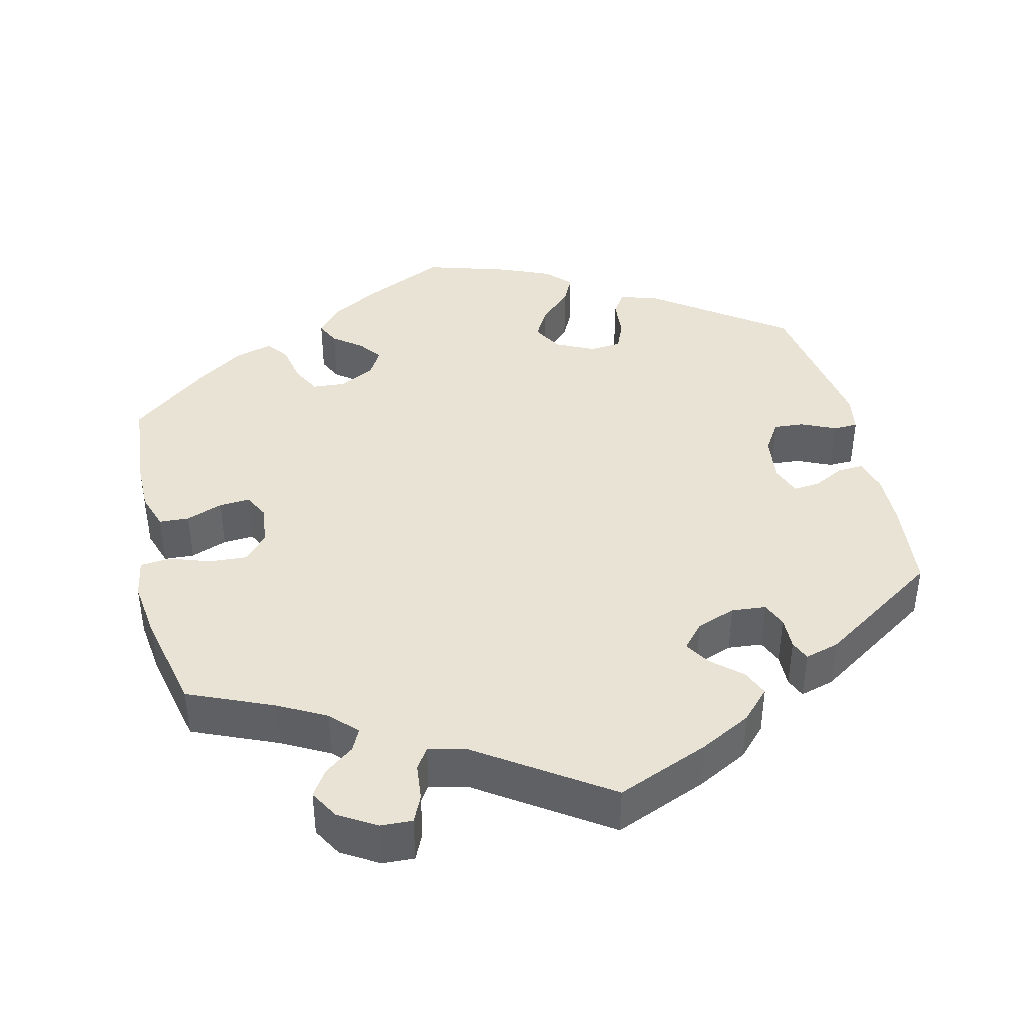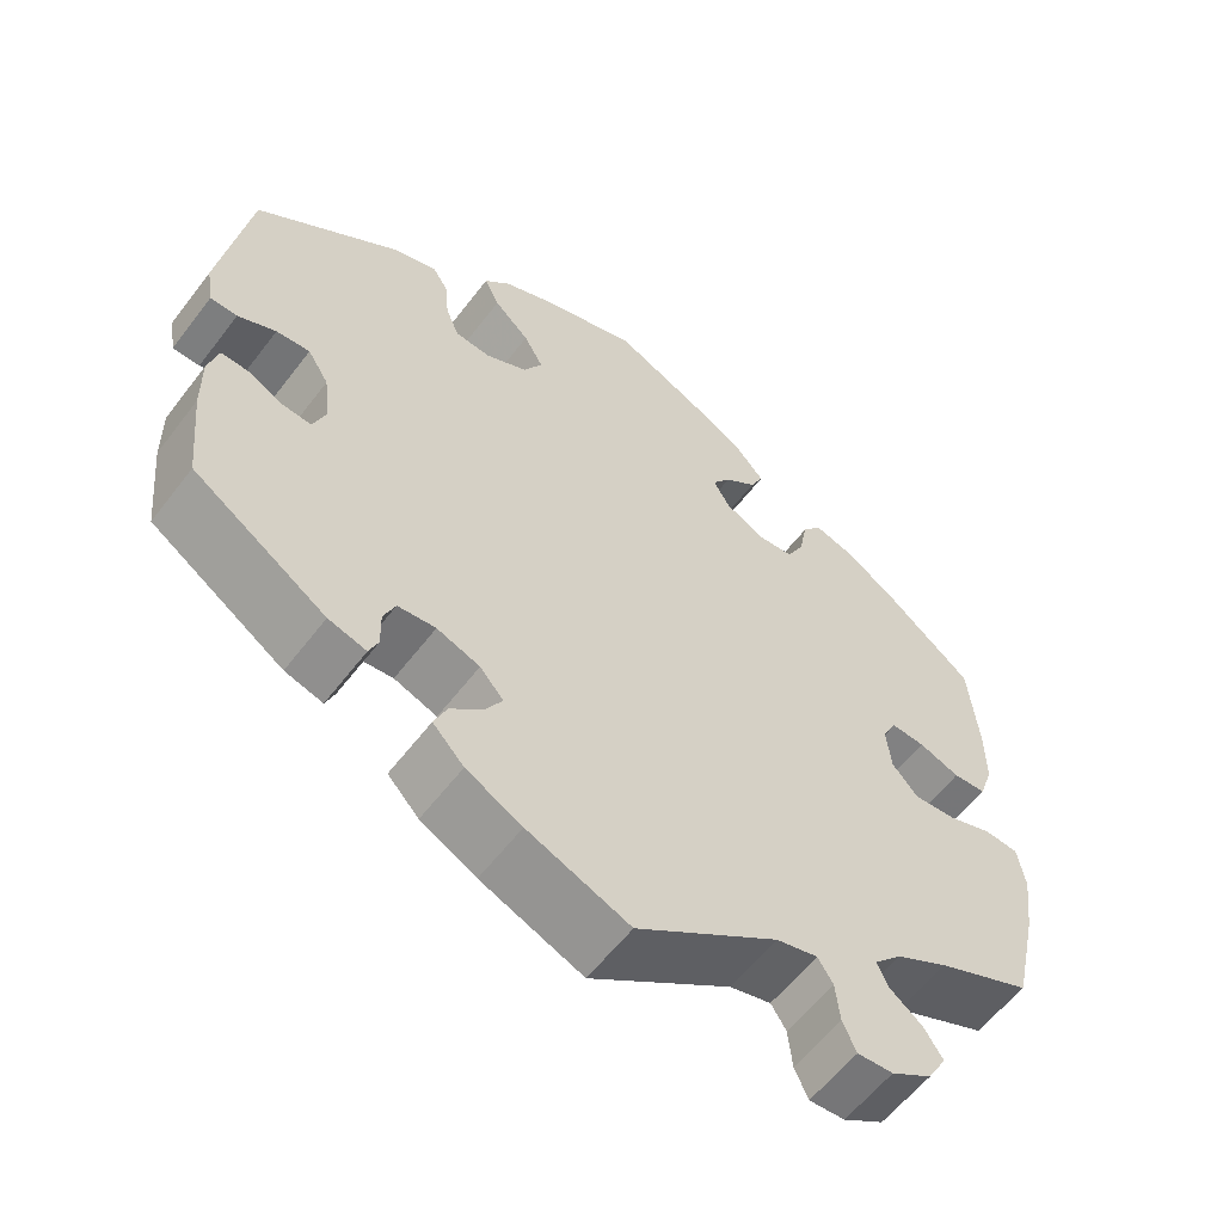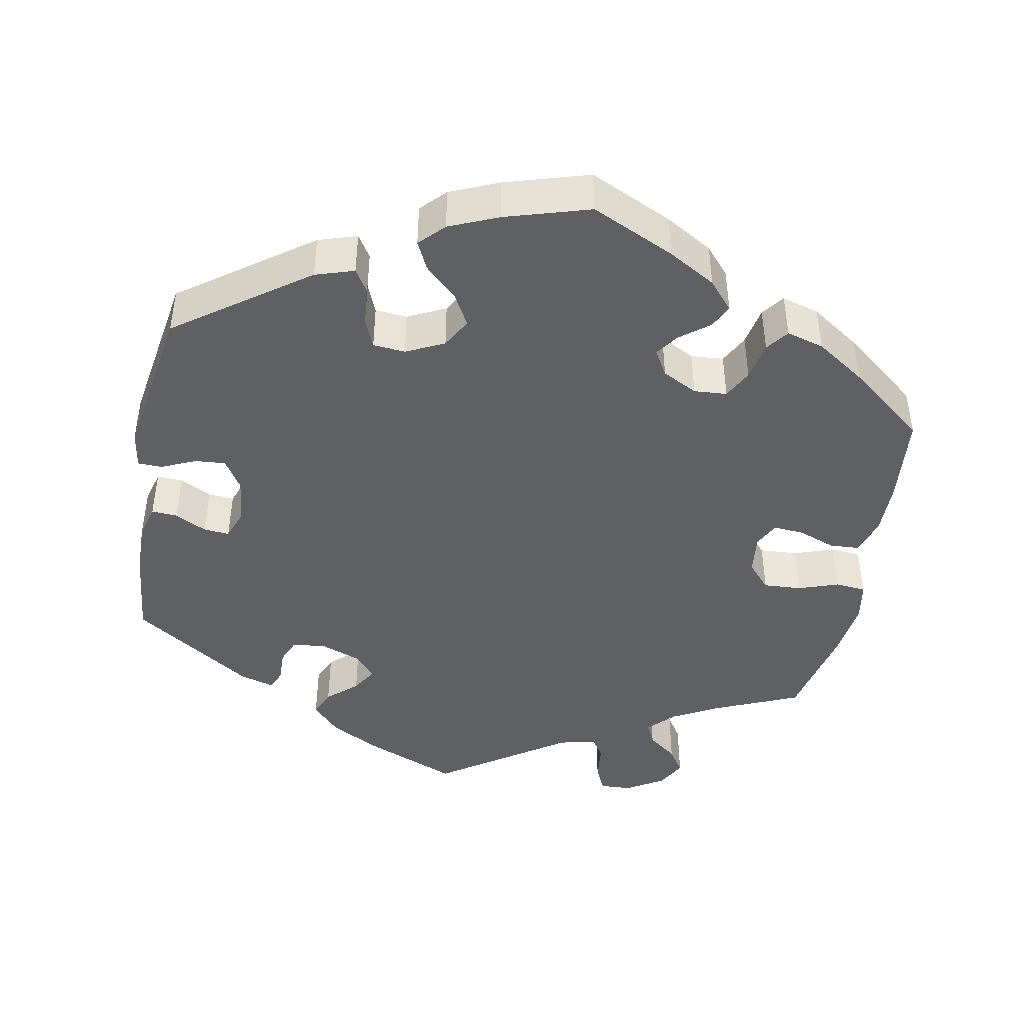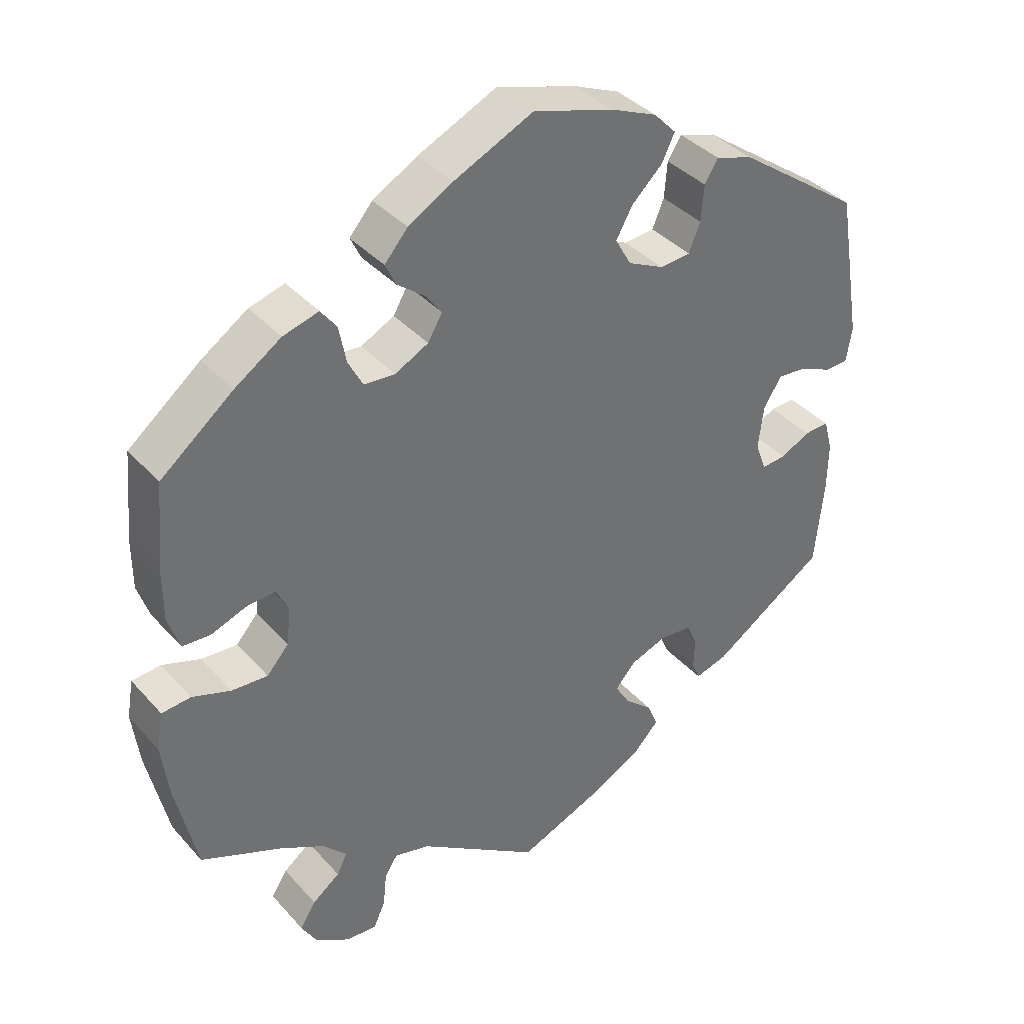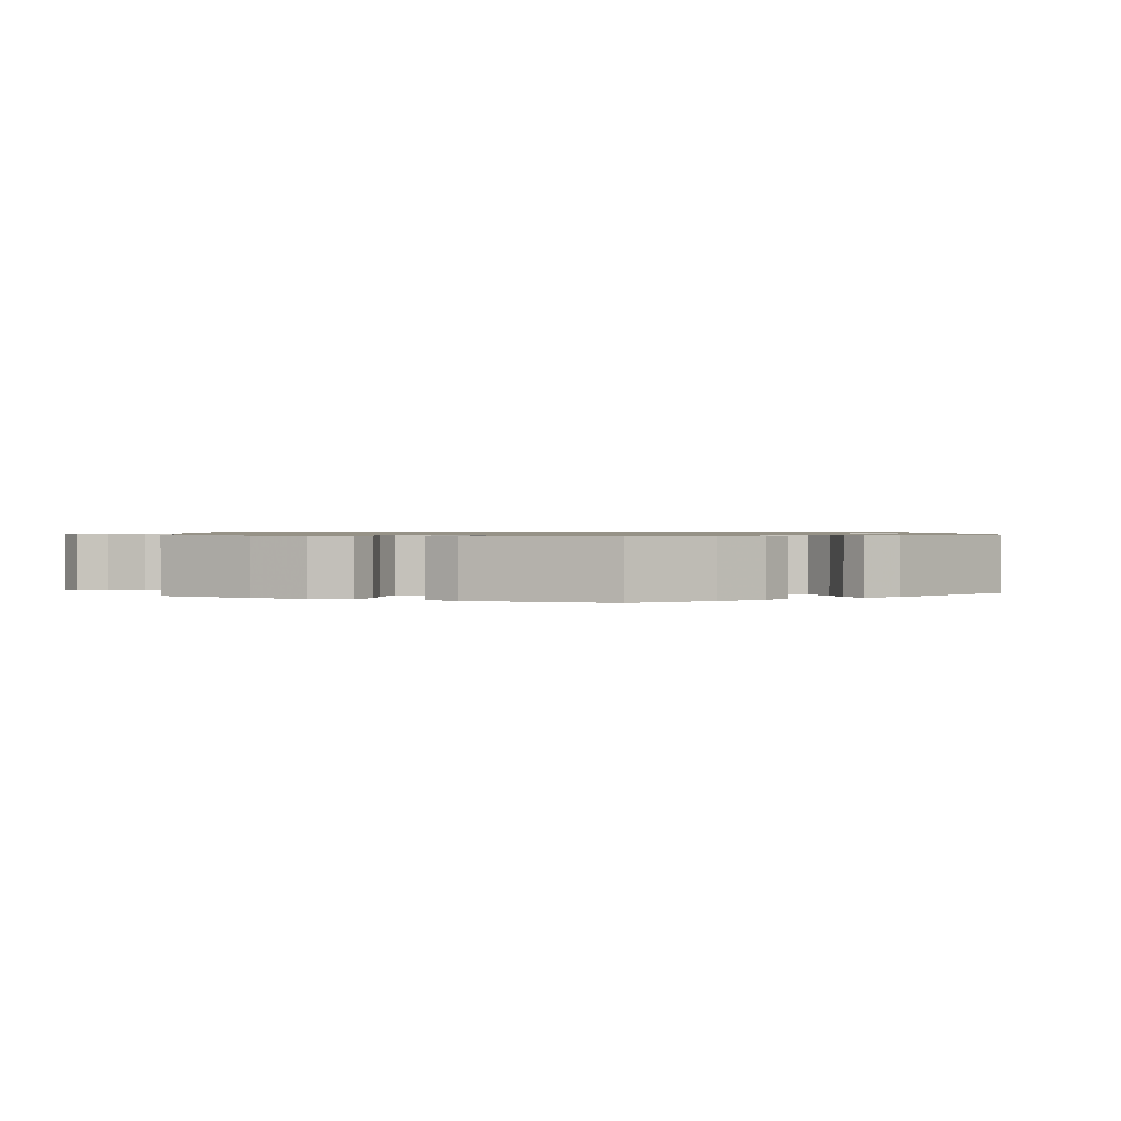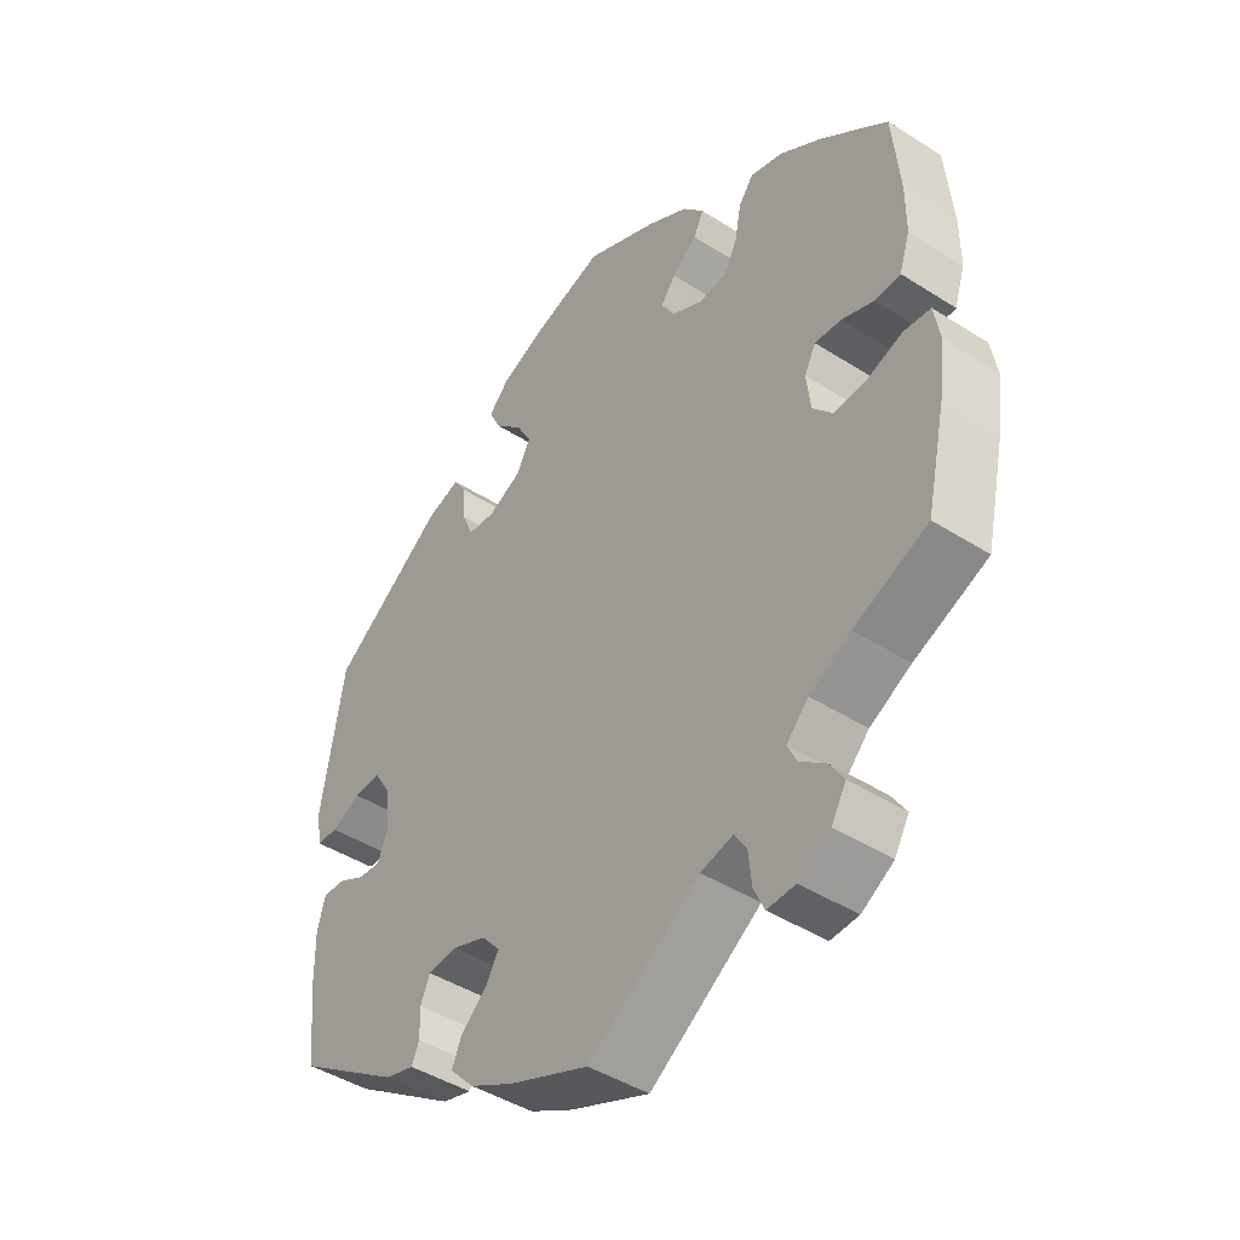
<metadata>
{"format":"obj","ext":"obj","renderer":"f3d","projection":"perspective","resolution":1024,"background":"white","views":[{"elev":41.0,"azim":166.8,"up":"+Y"},{"elev":-58.4,"azim":-37.0,"up":"+Z"},{"elev":-44.2,"azim":-10.5,"up":"+Y"},{"elev":37.6,"azim":143.7,"up":"+Z"},{"elev":1.0,"azim":-126.5,"up":"+Y"},{"elev":-44.3,"azim":53.3,"up":"+Z"}]}
</metadata>
<code>
v -0.328 0.07 0.412
v -0.277 0.07 0.428
v -0.258 0.07 0.398
v -0.254 0.07 0.348
v -0.238 0.07 0.309
v -0.196 0.07 0.305
v -0.146 0.07 0.329
v -0.124 0.07 0.368
v -0.147 0.07 0.409
v -0.189 0.07 0.449
v -0.207 0.07 0.486
v -0.176 0.07 0.518
v -0.112 0.07 0.545
v -0.001 0.07 0.578
v 0.108 0.07 0.527
v 0.17 0.07 0.491
v 0.202 0.07 0.454
v 0.187 0.07 0.423
v 0.149 0.07 0.394
v 0.127 0.07 0.364
v 0.147 0.07 0.33
v 0.193 0.07 0.306
v 0.236 0.07 0.309
v 0.256 0.07 0.347
v 0.266 0.07 0.398
v 0.288 0.07 0.427
v 0.337 0.07 0.413
v 0.401 0.07 0.37
v 0.501 0.07 0.29
v 0.512 0.07 0.17
v 0.512 0.07 0.101
v 0.496 0.07 0.053
v 0.457 0.07 0.051
v 0.409 0.07 0.069
v 0.369 0.07 0.072
v 0.352 0.07 0.039
v 0.358 0.07 -0.014
v 0.388 0.07 -0.048
v 0.438 0.07 -0.045
v 0.491 0.07 -0.027
v 0.531 0.07 -0.031
v 0.54 0.07 -0.083
v 0.53 0.07 -0.16
v 0.501 0.07 -0.289
v 0.39 0.07 -0.336
v 0.328 0.07 -0.369
v 0.295 0.07 -0.403
v 0.309 0.07 -0.432
v 0.347 0.07 -0.461
v 0.369 0.07 -0.495
v 0.347 0.07 -0.533
v 0.299 0.07 -0.562
v 0.257 0.07 -0.564
v 0.241 0.07 -0.529
v 0.236 0.07 -0.481
v 0.218 0.07 -0.453
v 0.169 0.07 -0.465
v 0.001 0.07 -0.578
v -0.12 0.07 -0.528
v -0.186 0.07 -0.493
v -0.223 0.07 -0.454
v -0.208 0.07 -0.419
v -0.169 0.07 -0.385
v -0.149 0.07 -0.352
v -0.177 0.07 -0.32
v -0.228 0.07 -0.301
v -0.273 0.07 -0.305
v -0.287 0.07 -0.338
v -0.286 0.07 -0.381
v -0.297 0.07 -0.407
v -0.342 0.07 -0.394
v -0.5 0.07 -0.289
v -0.512 0.07 -0.17
v -0.513 0.07 -0.1
v -0.501 0.07 -0.056
v -0.467 0.07 -0.058
v -0.426 0.07 -0.079
v -0.392 0.07 -0.082
v -0.377 0.07 -0.042
v -0.384 0.07 0.018
v -0.409 0.07 0.058
v -0.449 0.07 0.055
v -0.494 0.07 0.035
v -0.526 0.07 0.036
v -0.534 0.07 0.085
v -0.5 0.07 0.289
v -0.328 0 0.412
v -0.277 0 0.428
v -0.258 0 0.398
v -0.254 0 0.348
v -0.238 0 0.309
v -0.196 0 0.305
v -0.146 0 0.329
v -0.124 0 0.368
v -0.147 0 0.409
v -0.189 0 0.449
v -0.207 0 0.486
v -0.176 0 0.518
v -0.112 0 0.545
v -0.001 0 0.578
v 0.108 0 0.527
v 0.17 0 0.491
v 0.202 0 0.454
v 0.187 0 0.423
v 0.149 0 0.394
v 0.127 0 0.364
v 0.147 0 0.33
v 0.193 0 0.306
v 0.236 0 0.309
v 0.256 0 0.347
v 0.266 0 0.398
v 0.288 0 0.427
v 0.337 0 0.413
v 0.401 0 0.37
v 0.501 0 0.29
v 0.512 0 0.17
v 0.512 0 0.101
v 0.496 0 0.053
v 0.457 0 0.051
v 0.409 0 0.069
v 0.369 0 0.072
v 0.352 0 0.039
v 0.358 0 -0.014
v 0.388 0 -0.048
v 0.438 0 -0.045
v 0.491 0 -0.027
v 0.531 0 -0.031
v 0.54 0 -0.083
v 0.53 0 -0.16
v 0.501 0 -0.289
v 0.39 0 -0.336
v 0.328 0 -0.369
v 0.295 0 -0.403
v 0.309 0 -0.432
v 0.347 0 -0.461
v 0.369 0 -0.495
v 0.347 0 -0.533
v 0.299 0 -0.562
v 0.257 0 -0.564
v 0.241 0 -0.529
v 0.236 0 -0.481
v 0.218 0 -0.453
v 0.169 0 -0.465
v 0.001 0 -0.578
v -0.12 0 -0.528
v -0.186 0 -0.493
v -0.223 0 -0.454
v -0.208 0 -0.419
v -0.169 0 -0.385
v -0.149 0 -0.352
v -0.177 0 -0.32
v -0.228 0 -0.301
v -0.273 0 -0.305
v -0.287 0 -0.338
v -0.286 0 -0.381
v -0.297 0 -0.407
v -0.342 0 -0.394
v -0.5 0 -0.289
v -0.512 0 -0.17
v -0.513 0 -0.1
v -0.501 0 -0.056
v -0.467 0 -0.058
v -0.426 0 -0.079
v -0.392 0 -0.082
v -0.377 0 -0.042
v -0.384 0 0.018
v -0.409 0 0.058
v -0.449 0 0.055
v -0.494 0 0.035
v -0.526 0 0.036
v -0.534 0 0.085
v -0.5 0 0.289
f 82 83 84 85
f 81 82 85 86
f 80 81 86 1
f 74 75 76 77
f 74 77 78
f 73 74 78
f 72 73 78
f 71 72 78
f 68 69 70 71
f 67 68 71 78
f 66 67 78 79
f 60 61 62 63
f 60 63 64
f 57 58 59 60
f 56 57 60 64
f 52 53 54 55
f 52 55 56
f 51 52 56
f 48 49 50 51
f 47 48 51 56
f 46 47 56 64
f 42 43 44 45
f 39 40 41 42
f 38 39 42 45
f 37 38 45 46
f 31 32 33 34
f 31 34 35
f 30 31 35
f 29 30 35
f 28 29 35
f 27 28 35 36
f 24 25 26 27
f 23 24 27 36
f 16 17 18 19
f 16 19 20
f 15 16 20
f 14 15 20
f 13 14 20 21
f 9 10 11 12
f 8 9 12 13
f 1 2 3 4
f 1 4 5
f 80 1 5
f 65 66 79 80
f 65 80 5 6
f 64 65 6 7
f 46 64 7 8
f 22 23 36 37
f 21 22 37 46
f 8 13 21 46
f 171 170 169 168
f 172 171 168 167
f 87 172 167 166
f 163 162 161 160
f 164 163 160
f 164 160 159
f 164 159 158
f 164 158 157
f 157 156 155 154
f 164 157 154 153
f 165 164 153 152
f 149 148 147 146
f 150 149 146
f 146 145 144 143
f 150 146 143 142
f 141 140 139 138
f 142 141 138
f 142 138 137
f 137 136 135 134
f 142 137 134 133
f 150 142 133 132
f 131 130 129 128
f 128 127 126 125
f 131 128 125 124
f 132 131 124 123
f 120 119 118 117
f 121 120 117
f 121 117 116
f 121 116 115
f 121 115 114
f 122 121 114 113
f 113 112 111 110
f 122 113 110 109
f 105 104 103 102
f 106 105 102
f 106 102 101
f 106 101 100
f 107 106 100 99
f 98 97 96 95
f 99 98 95 94
f 90 89 88 87
f 91 90 87
f 91 87 166
f 166 165 152 151
f 92 91 166 151
f 93 92 151 150
f 94 93 150 132
f 123 122 109 108
f 132 123 108 107
f 132 107 99 94
f 1 87 88 2
f 2 88 89 3
f 3 89 90 4
f 4 90 91 5
f 5 91 92 6
f 6 92 93 7
f 7 93 94 8
f 8 94 95 9
f 9 95 96 10
f 10 96 97 11
f 11 97 98 12
f 12 98 99 13
f 13 99 100 14
f 14 100 101 15
f 15 101 102 16
f 16 102 103 17
f 17 103 104 18
f 18 104 105 19
f 19 105 106 20
f 20 106 107 21
f 21 107 108 22
f 22 108 109 23
f 23 109 110 24
f 24 110 111 25
f 25 111 112 26
f 26 112 113 27
f 27 113 114 28
f 28 114 115 29
f 29 115 116 30
f 30 116 117 31
f 31 117 118 32
f 32 118 119 33
f 33 119 120 34
f 34 120 121 35
f 35 121 122 36
f 36 122 123 37
f 37 123 124 38
f 38 124 125 39
f 39 125 126 40
f 40 126 127 41
f 41 127 128 42
f 42 128 129 43
f 43 129 130 44
f 44 130 131 45
f 45 131 132 46
f 46 132 133 47
f 47 133 134 48
f 48 134 135 49
f 49 135 136 50
f 50 136 137 51
f 51 137 138 52
f 52 138 139 53
f 53 139 140 54
f 54 140 141 55
f 55 141 142 56
f 56 142 143 57
f 57 143 144 58
f 58 144 145 59
f 59 145 146 60
f 60 146 147 61
f 61 147 148 62
f 62 148 149 63
f 63 149 150 64
f 64 150 151 65
f 65 151 152 66
f 66 152 153 67
f 67 153 154 68
f 68 154 155 69
f 69 155 156 70
f 70 156 157 71
f 71 157 158 72
f 72 158 159 73
f 73 159 160 74
f 74 160 161 75
f 75 161 162 76
f 76 162 163 77
f 77 163 164 78
f 78 164 165 79
f 79 165 166 80
f 80 166 167 81
f 81 167 168 82
f 82 168 169 83
f 83 169 170 84
f 84 170 171 85
f 85 171 172 86
f 86 172 87 1

</code>
